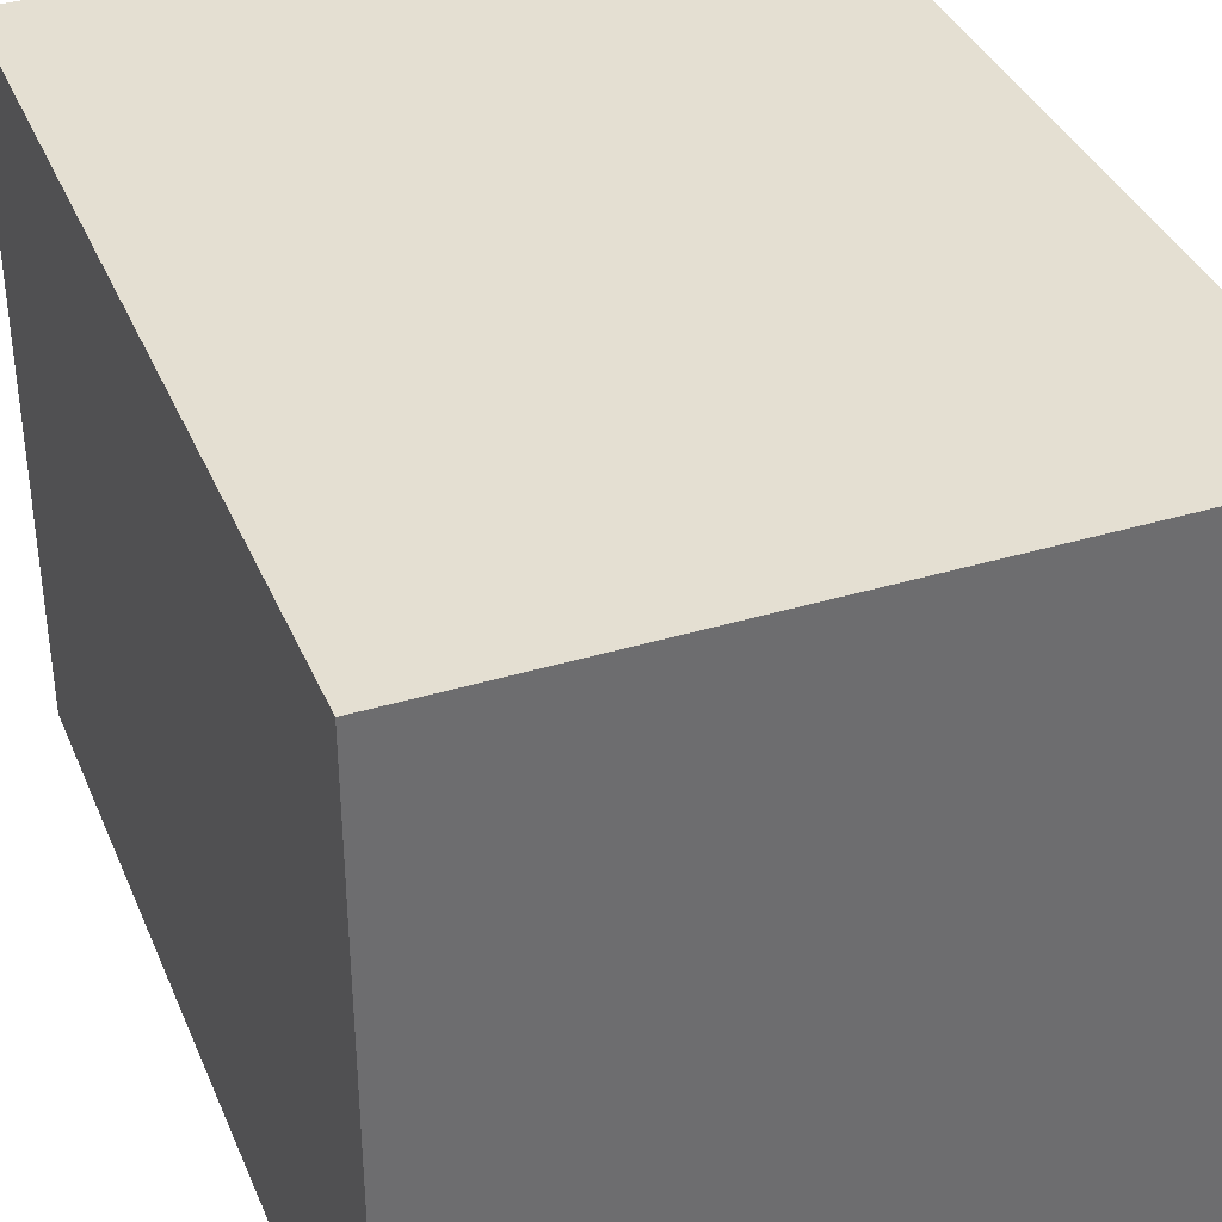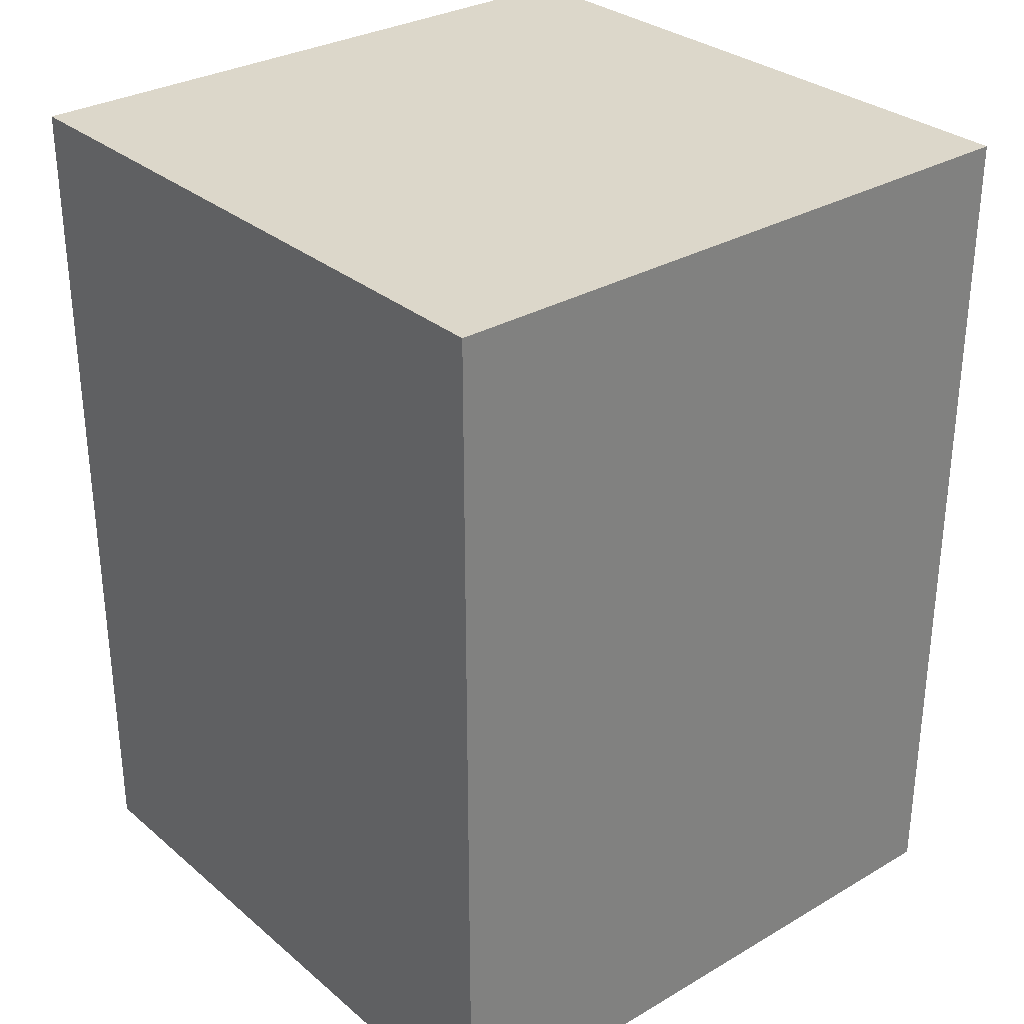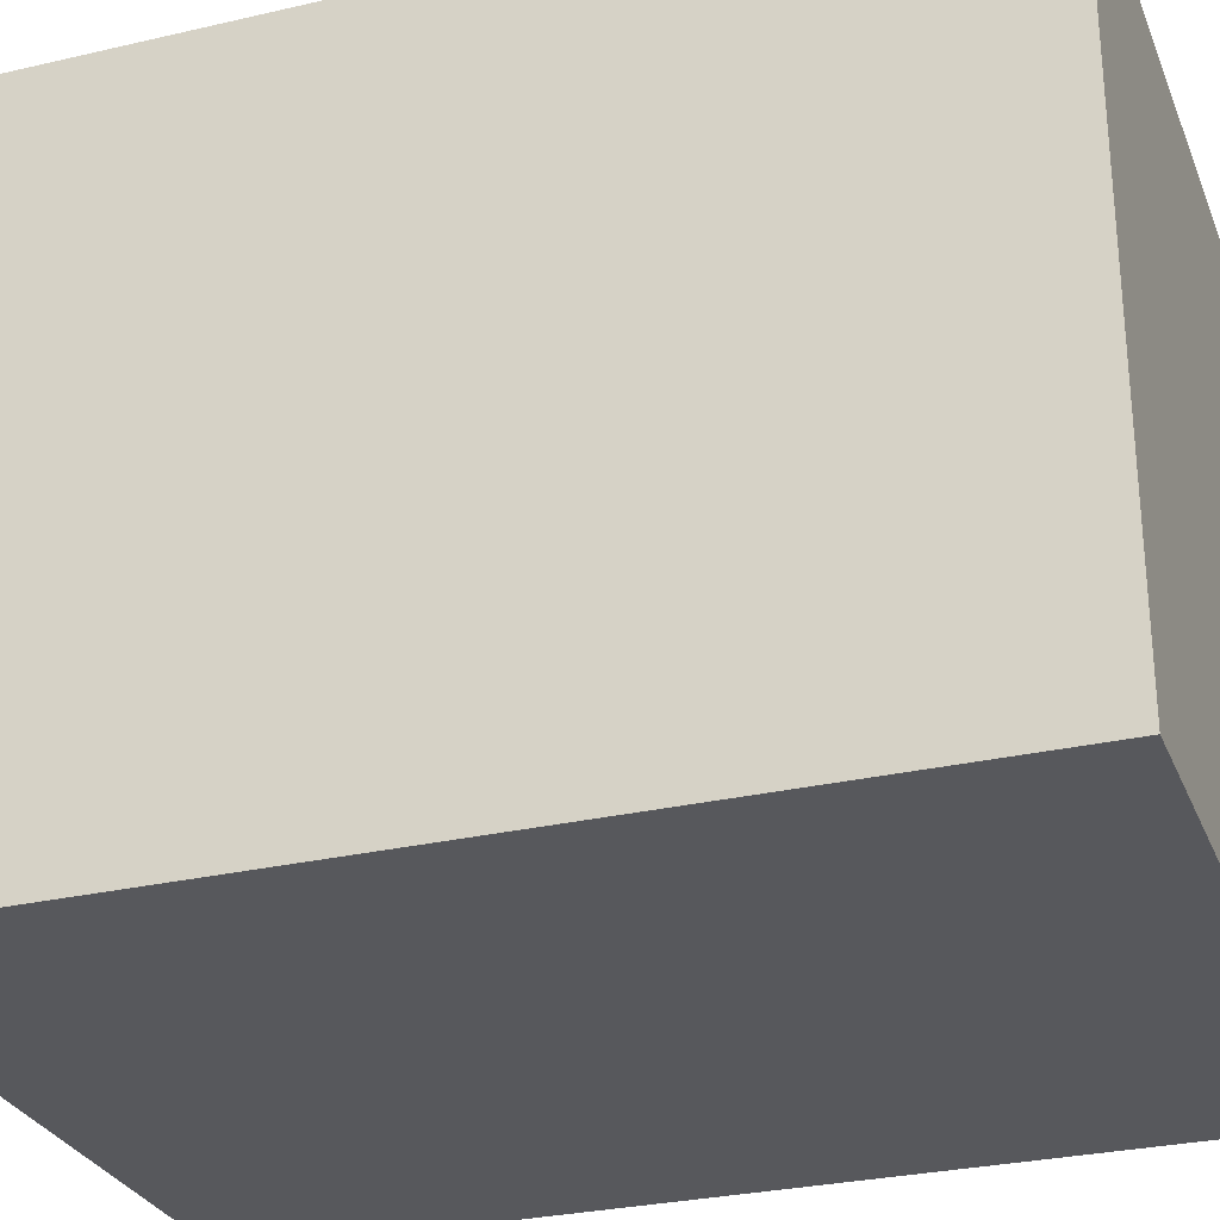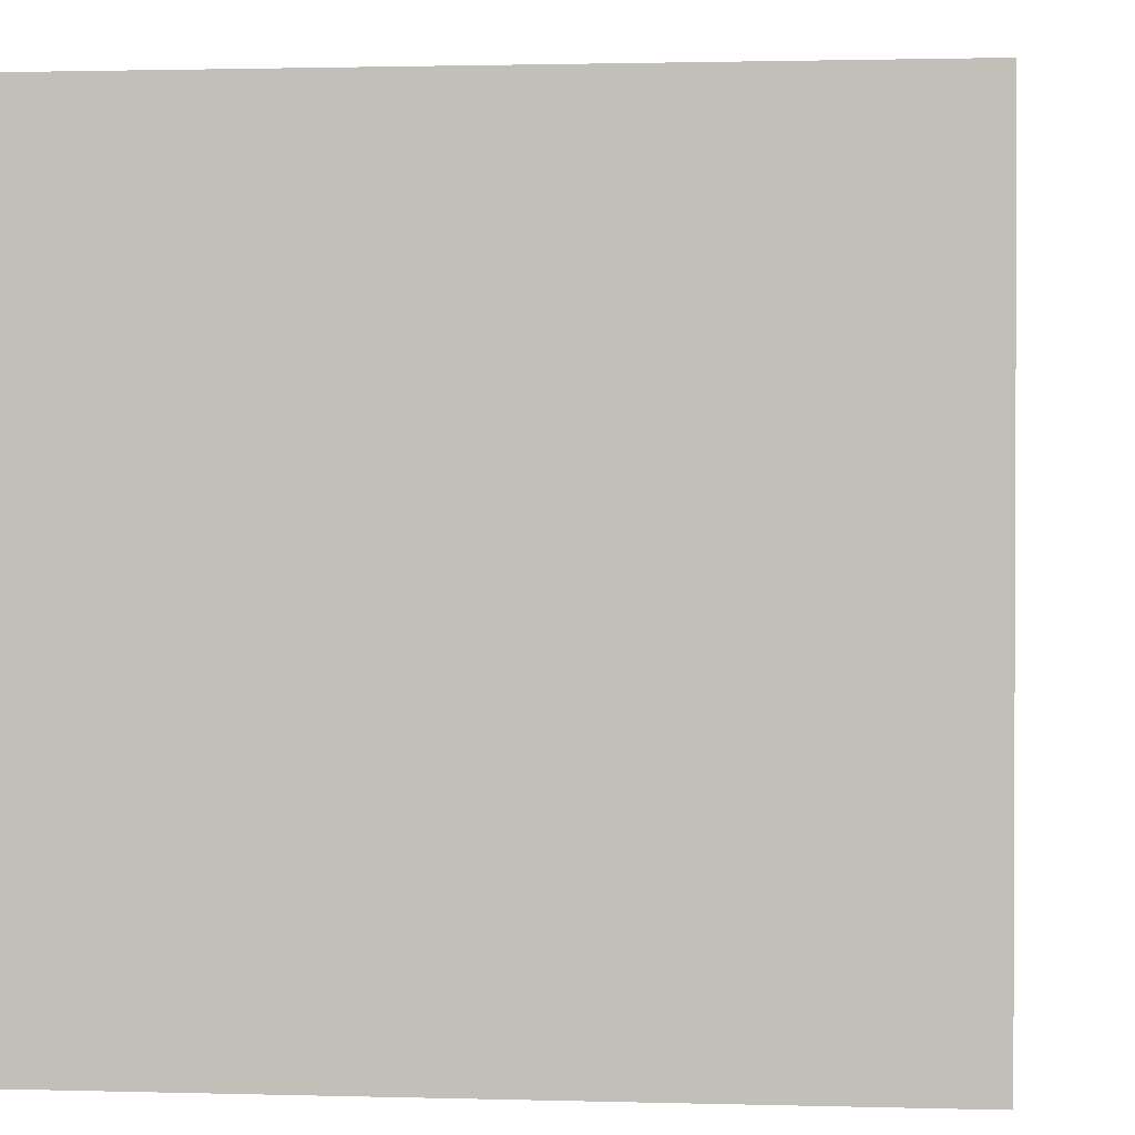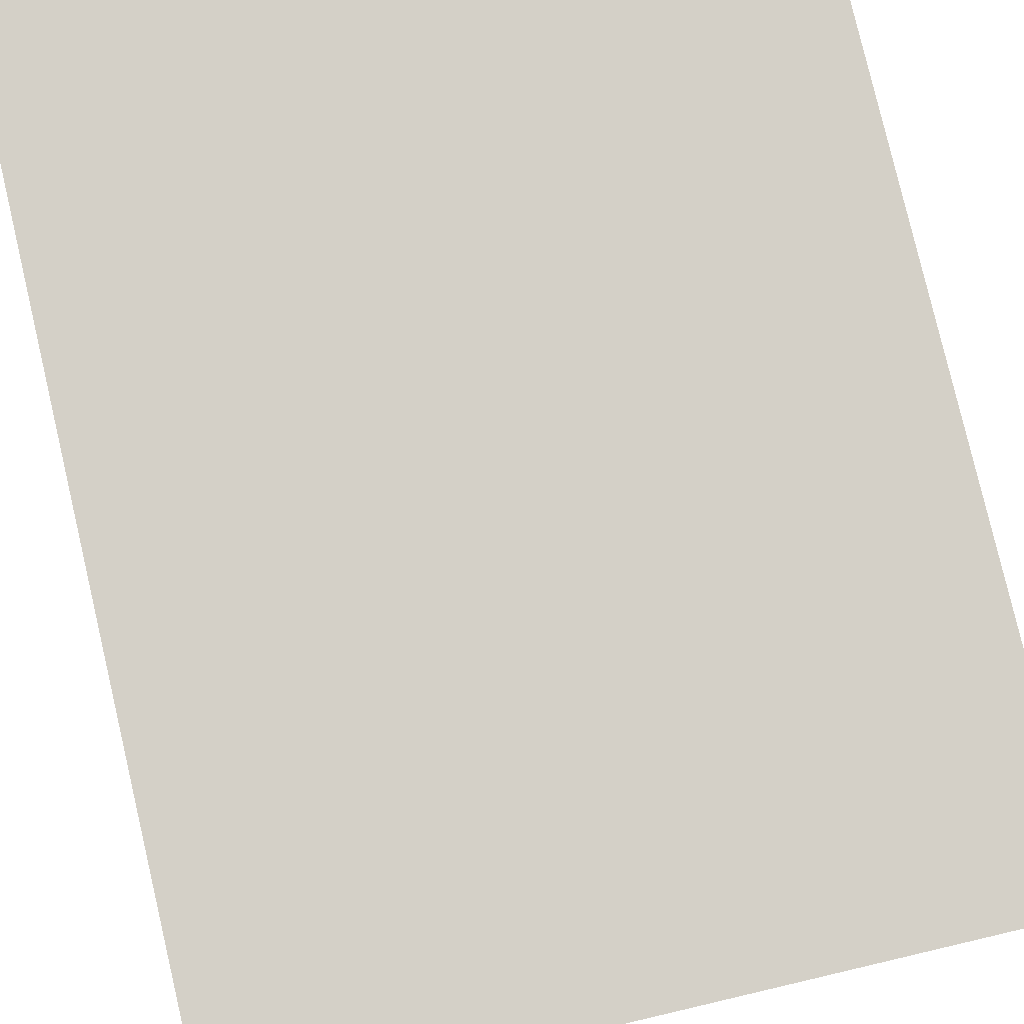
<metadata>
{"format":"obj","ext":"obj","renderer":"f3d","projection":"perspective","resolution":1024,"background":"white","views":[{"elev":37.2,"azim":-21.2,"up":"+Y"},{"elev":30.6,"azim":50.0,"up":"+Z"},{"elev":-28.8,"azim":-70.8,"up":"+Y"},{"elev":1.4,"azim":-173.8,"up":"+Y"},{"elev":79.9,"azim":-13.2,"up":"+Y"}]}
</metadata>
<code>
v 0 0 0
v -3 0 0
v 0 3 0
v -3 3 0
v -3 0 0
v -3 0 -4
v -3 3 0
v -3 3 -4
v -3 0 -4
v 0 0 -4
v -3 3 -4
v 0 3 -4
v 0 0 -4
v 0 0 0
v 0 3 -4
v 0 3 0
v 0 3 0
v -3 3 0
v 0 3 -4
v -3 3 -4
v 0 0 -4
v -3 0 -4
v 0 0 0
v -3 0 0
f 3 2 1
f 3 4 2
f 7 6 5
f 7 8 6
f 11 10 9
f 11 12 10
f 15 14 13
f 15 16 14
f 19 18 17
f 19 20 18
f 23 22 21
f 23 24 22

</code>
